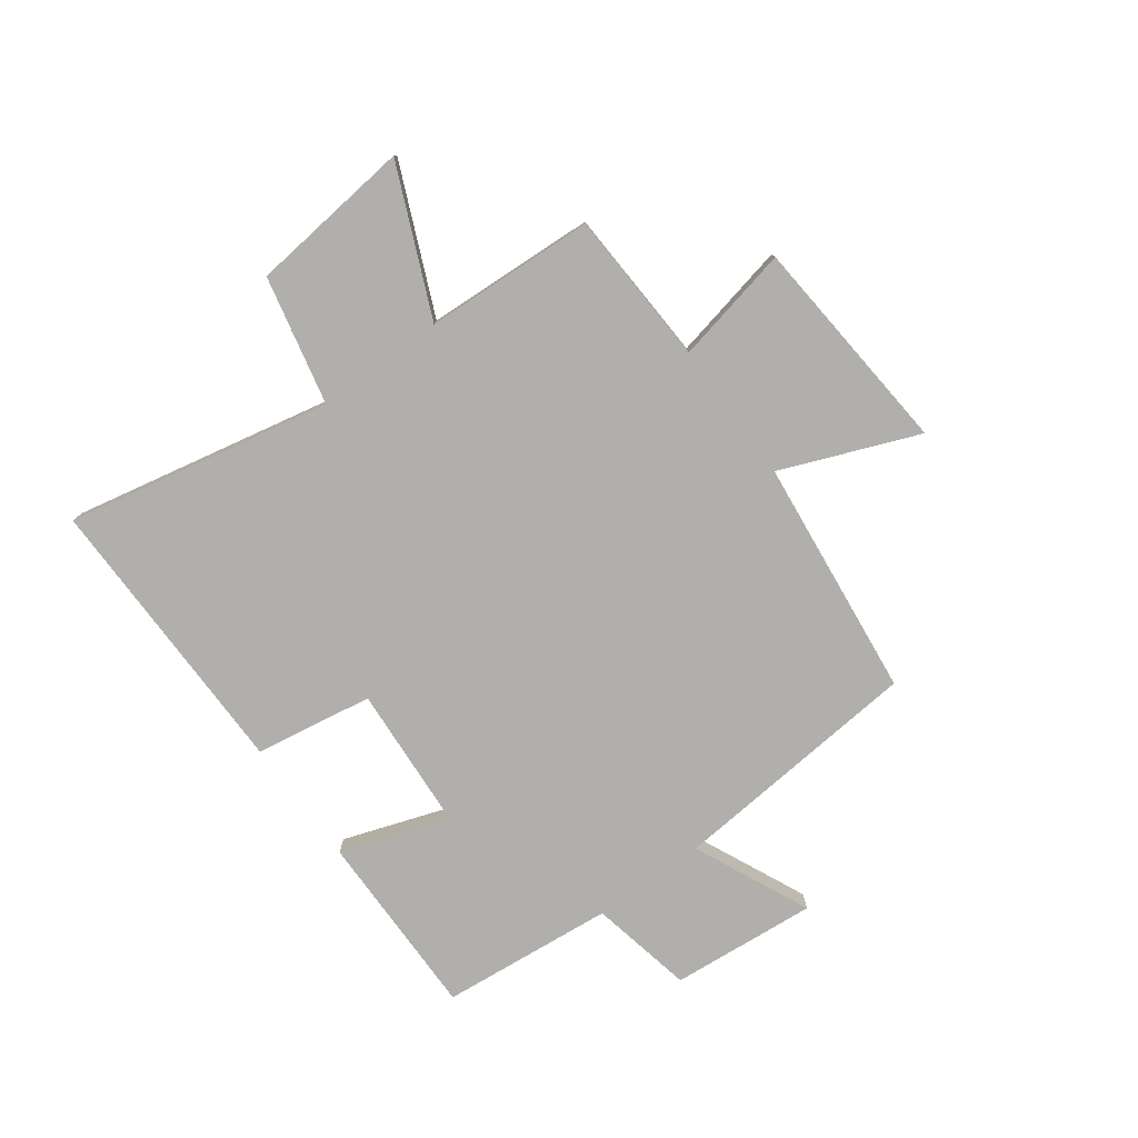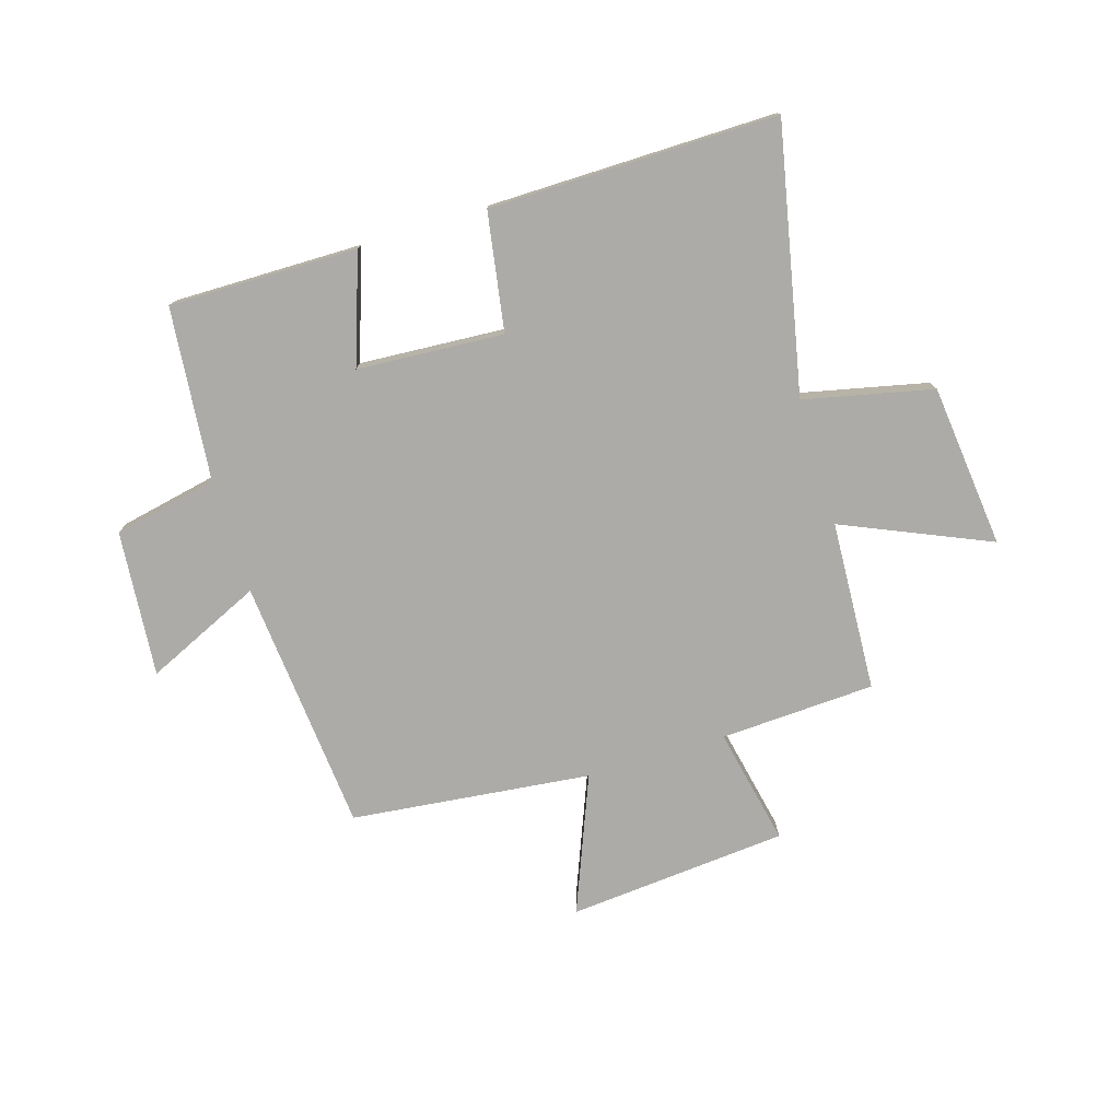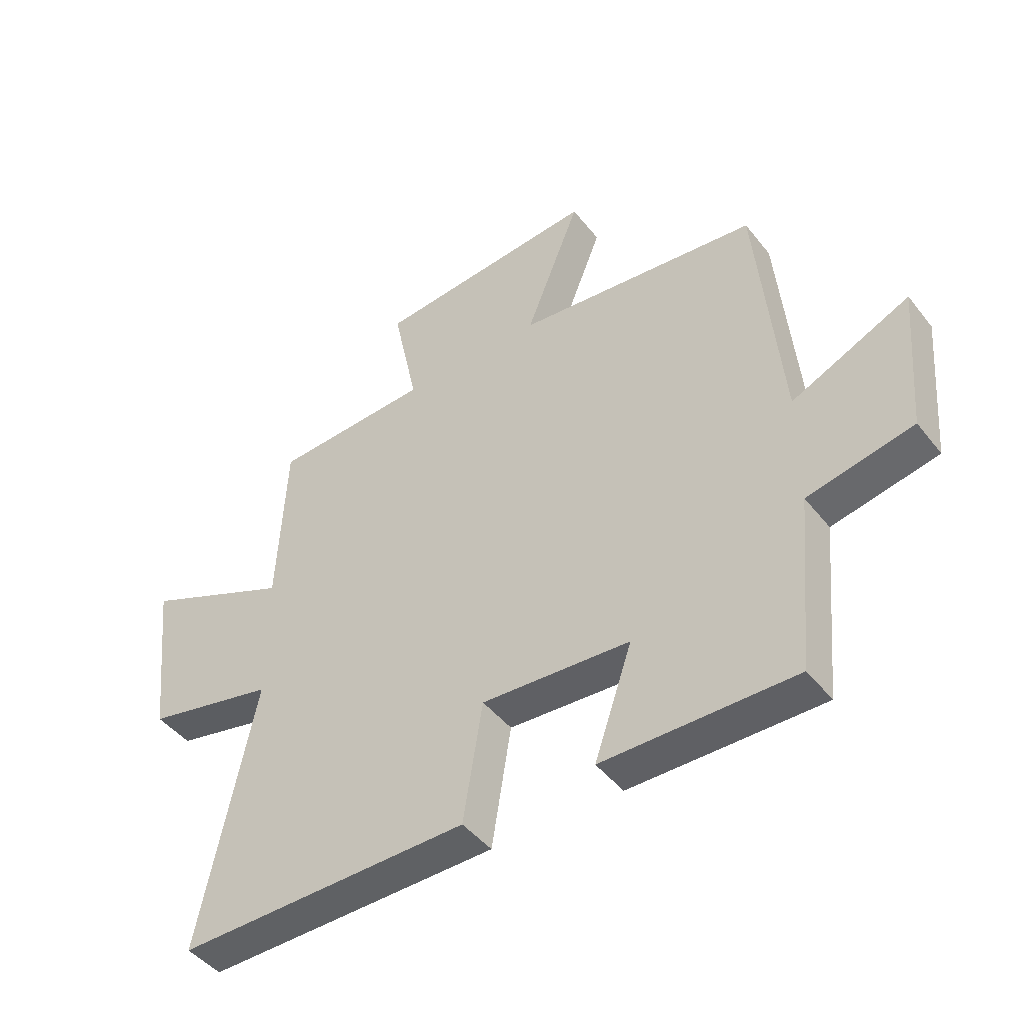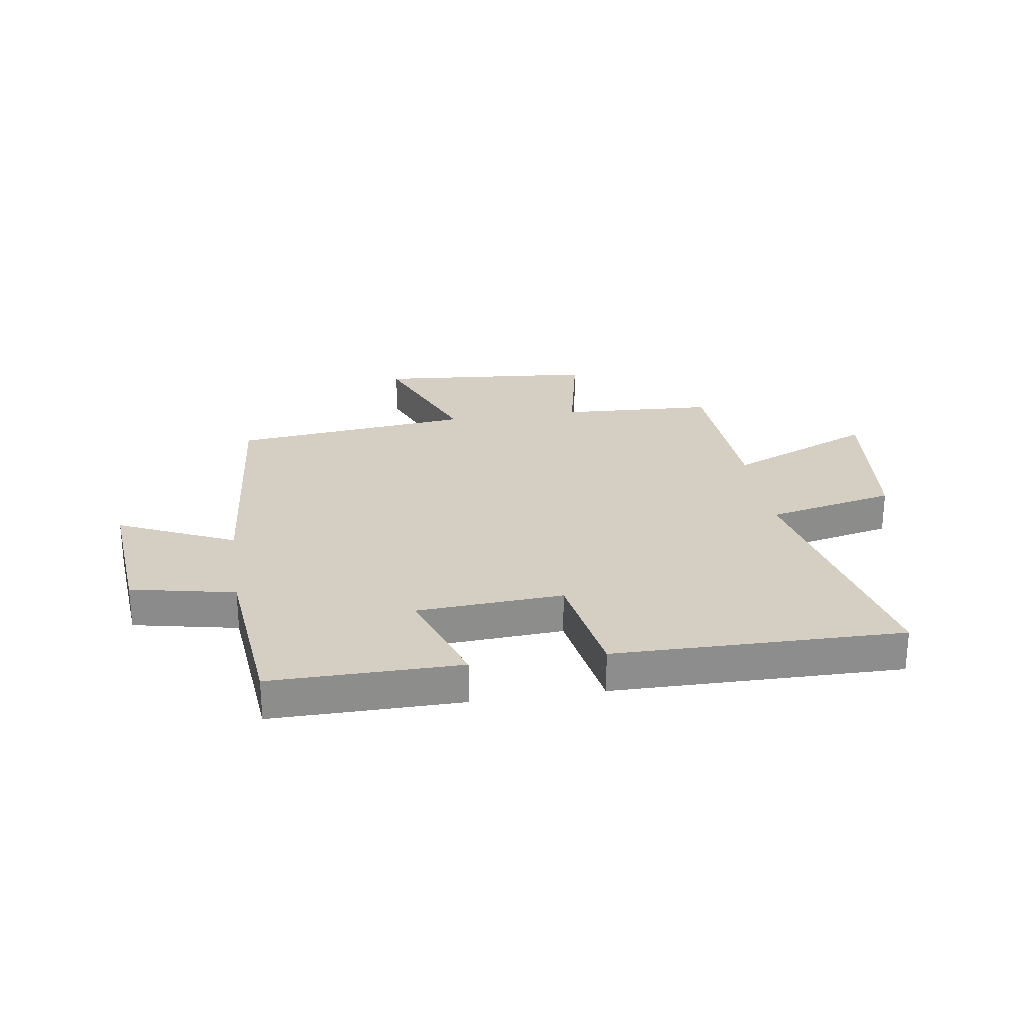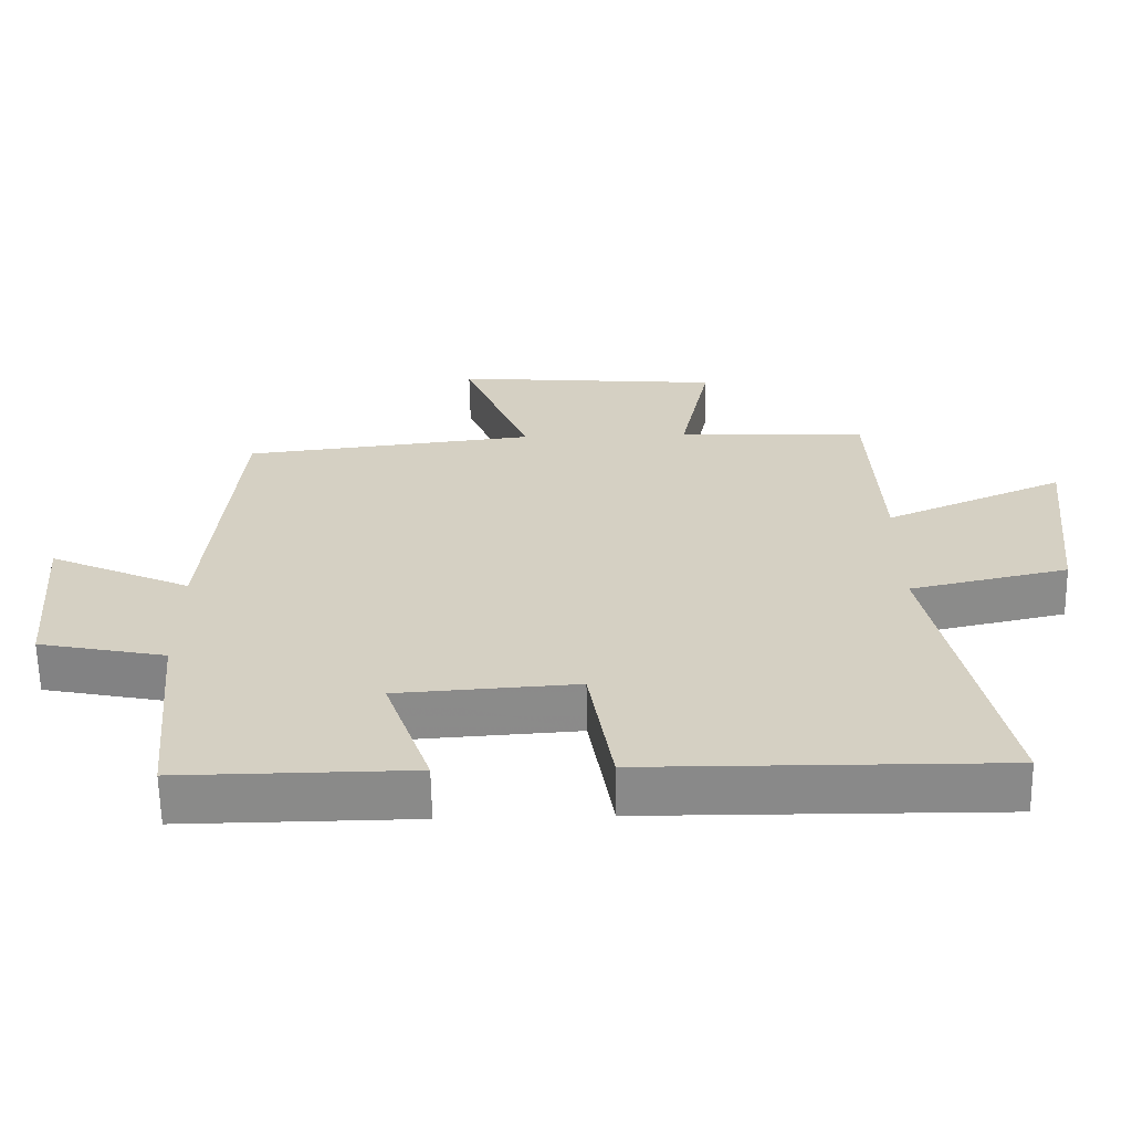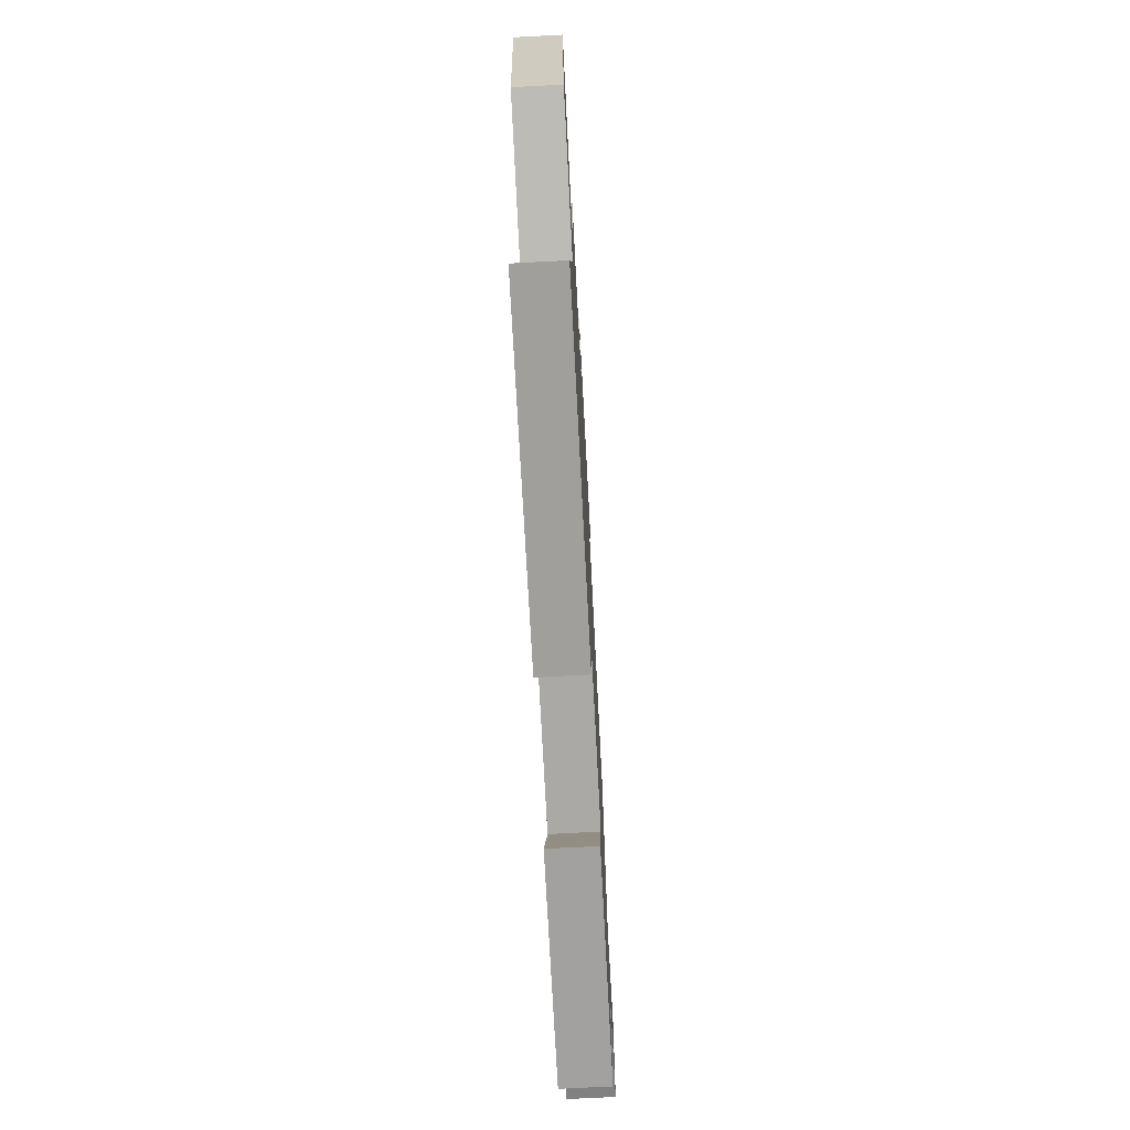
<metadata>
{"format":"obj","ext":"obj","renderer":"f3d","projection":"perspective","resolution":1024,"background":"white","views":[{"elev":-78.3,"azim":-53.8,"up":"+Y"},{"elev":-76.4,"azim":-163.1,"up":"+Y"},{"elev":-45.4,"azim":35.7,"up":"+Z"},{"elev":25.8,"azim":171.3,"up":"+Y"},{"elev":-63.3,"azim":-178.9,"up":"+Z"},{"elev":-71.9,"azim":-87.0,"up":"+Z"}]}
</metadata>
<code>
v 0.471 0.07 -0.502
v 0.138 0.07 -0.5
v 0.204 0.07 -0.308
v -0.054 0.07 -0.292
v -0.088 0.07 -0.5
v -0.596 0.07 -0.506
v -0.5 0.07 -0.04
v -0.727 0.07 0.01
v -0.759 0.07 0.298
v -0.5 0.07 0.186
v -0.485 0.07 0.486
v -0.212 0.07 0.5
v -0.256 0.07 0.707
v 0.132 0.07 0.741
v 0.036 0.07 0.5
v 0.459 0.07 0.454
v 0.5 0.07 0.006
v 0.705 0.07 0.1
v 0.683 0.07 -0.158
v 0.5 0.07 -0.196
v 0.471 0 -0.502
v 0.138 0 -0.5
v 0.204 0 -0.308
v -0.054 0 -0.292
v -0.088 0 -0.5
v -0.596 0 -0.506
v -0.5 0 -0.04
v -0.727 0 0.01
v -0.759 0 0.298
v -0.5 0 0.186
v -0.485 0 0.486
v -0.212 0 0.5
v -0.256 0 0.707
v 0.132 0 0.741
v 0.036 0 0.5
v 0.459 0 0.454
v 0.5 0 0.006
v 0.705 0 0.1
v 0.683 0 -0.158
v 0.5 0 -0.196
f 17 18 19 20
f 15 16 17 20
f 15 20 1
f 12 13 14 15
f 10 11 12 15
f 7 8 9 10
f 7 10 15
f 4 5 6 7
f 3 4 7 15
f 1 2 3
f 1 3 15
f 40 39 38 37
f 40 37 36 35
f 21 40 35
f 35 34 33 32
f 35 32 31 30
f 30 29 28 27
f 35 30 27
f 27 26 25 24
f 35 27 24 23
f 23 22 21
f 35 23 21
f 1 21 22 2
f 2 22 23 3
f 3 23 24 4
f 4 24 25 5
f 5 25 26 6
f 6 26 27 7
f 7 27 28 8
f 8 28 29 9
f 9 29 30 10
f 10 30 31 11
f 11 31 32 12
f 12 32 33 13
f 13 33 34 14
f 14 34 35 15
f 15 35 36 16
f 16 36 37 17
f 17 37 38 18
f 18 38 39 19
f 19 39 40 20
f 20 40 21 1

</code>
